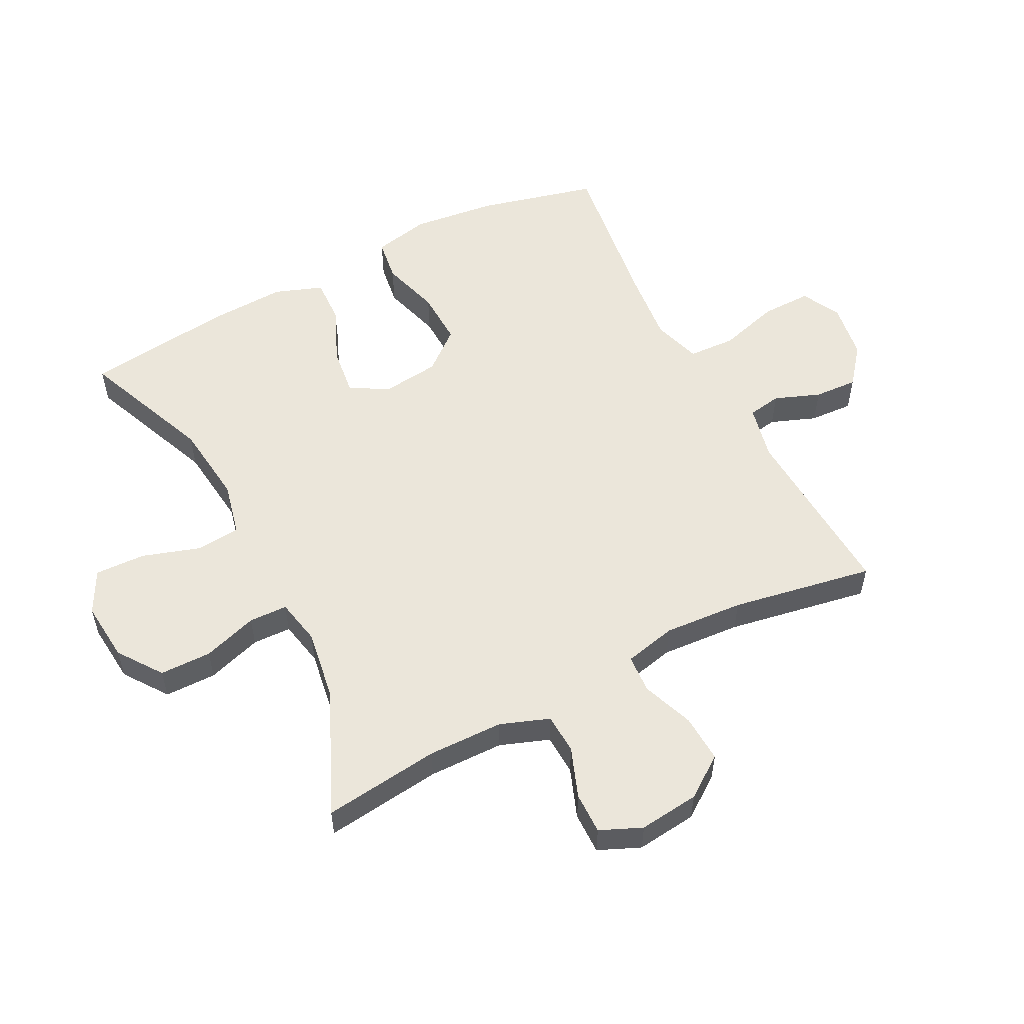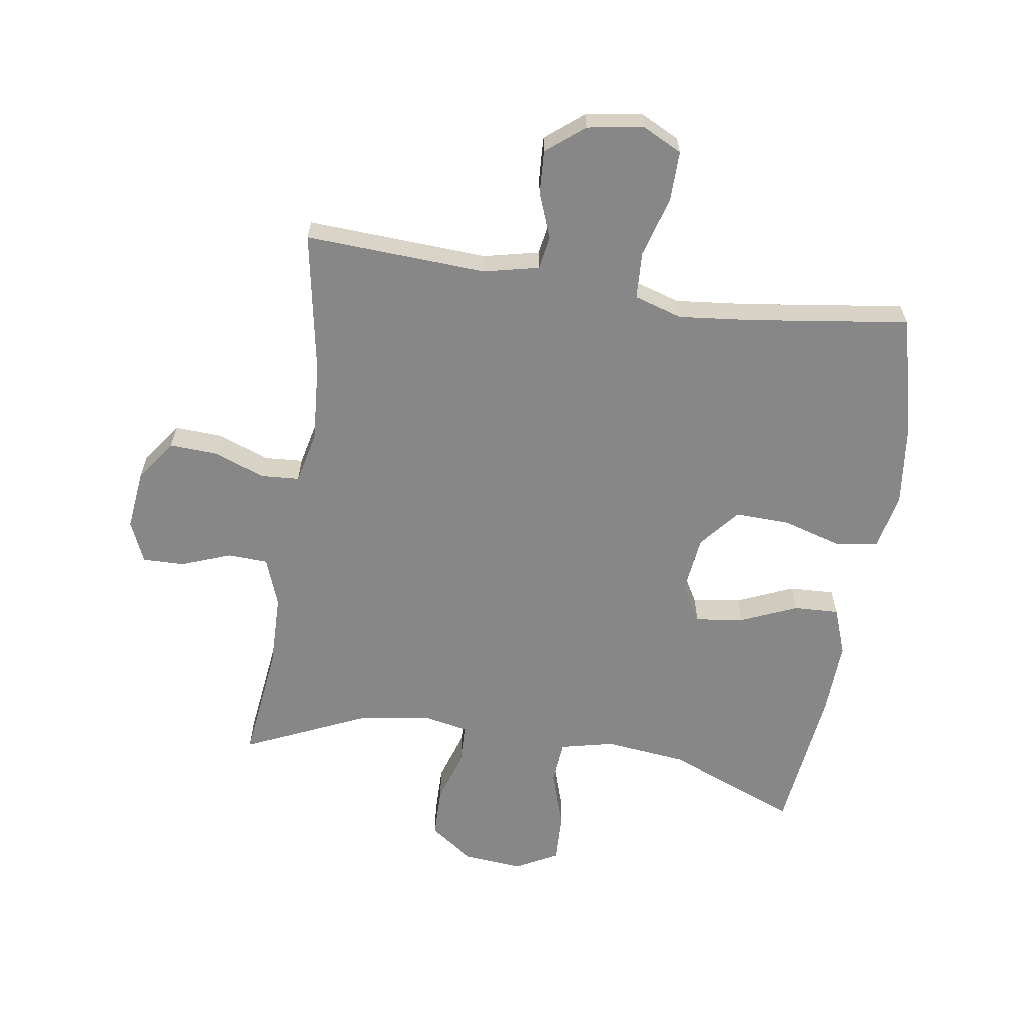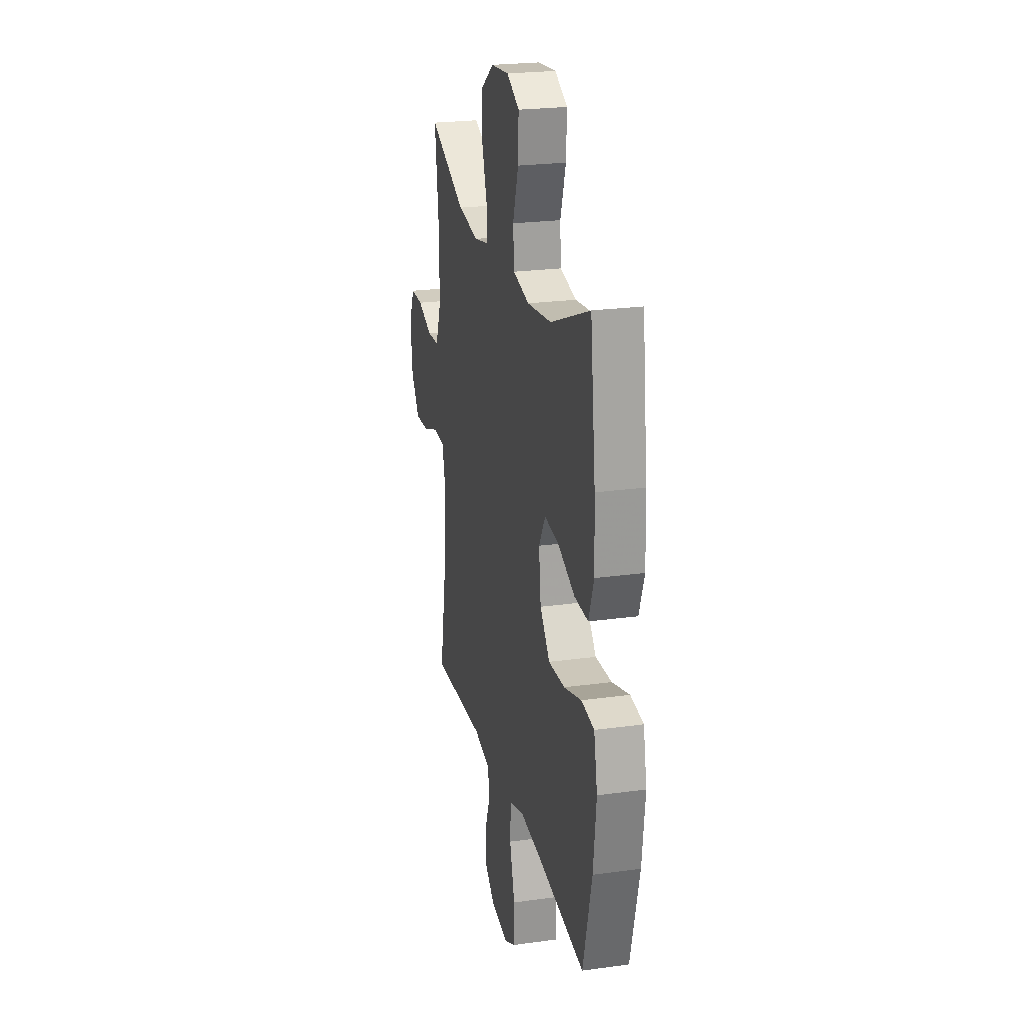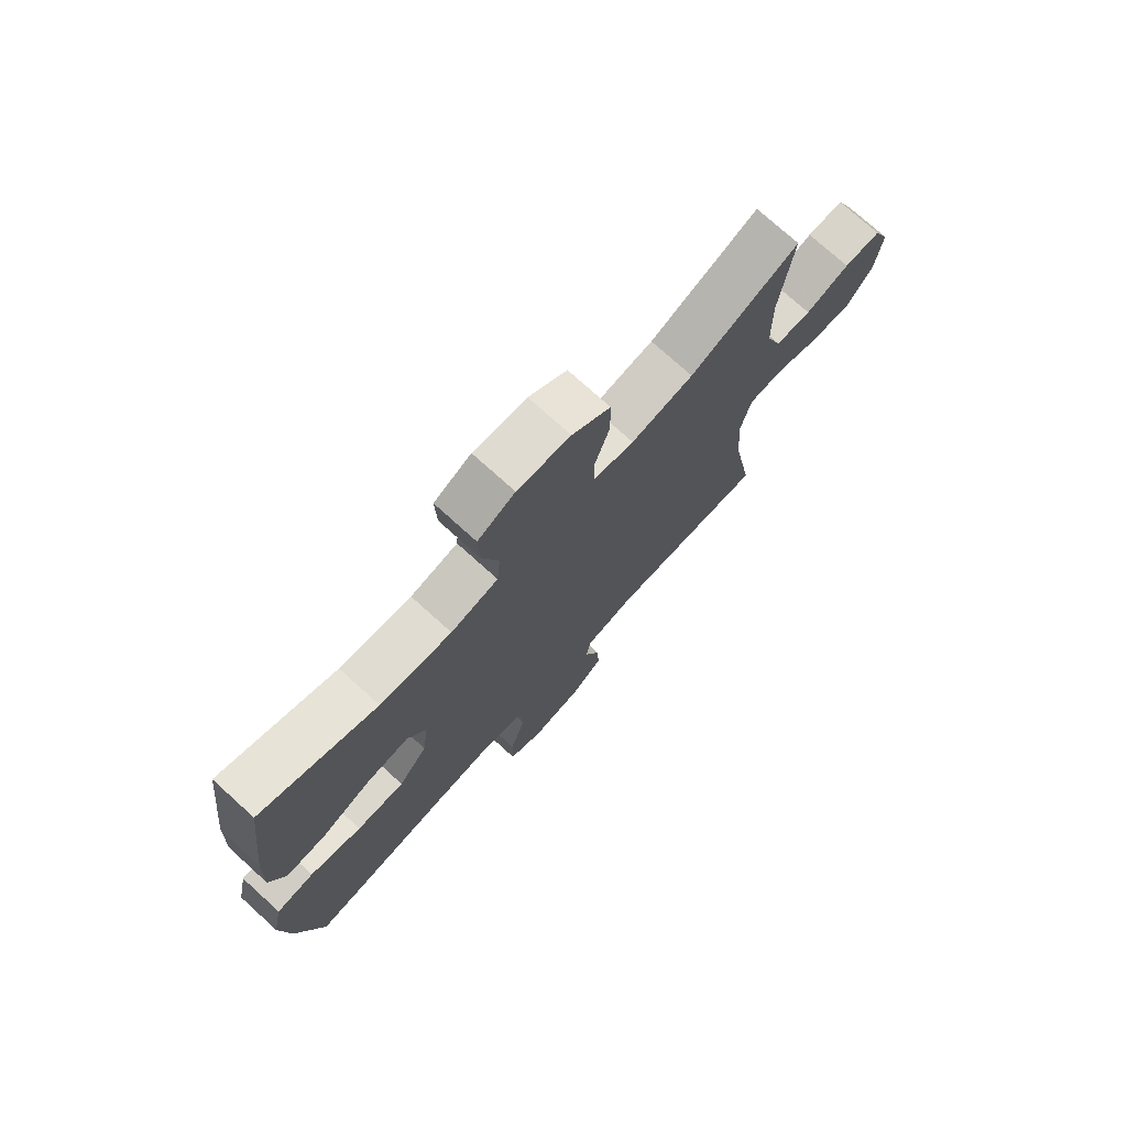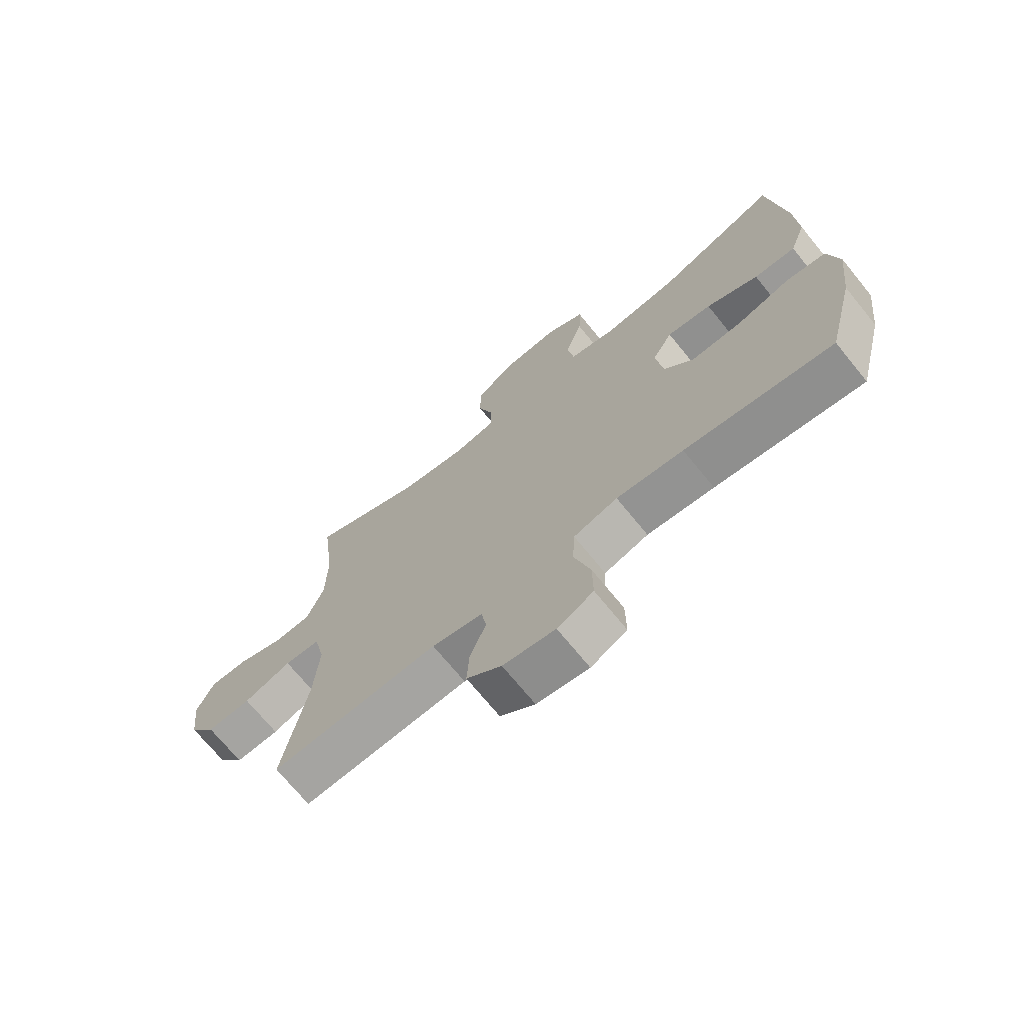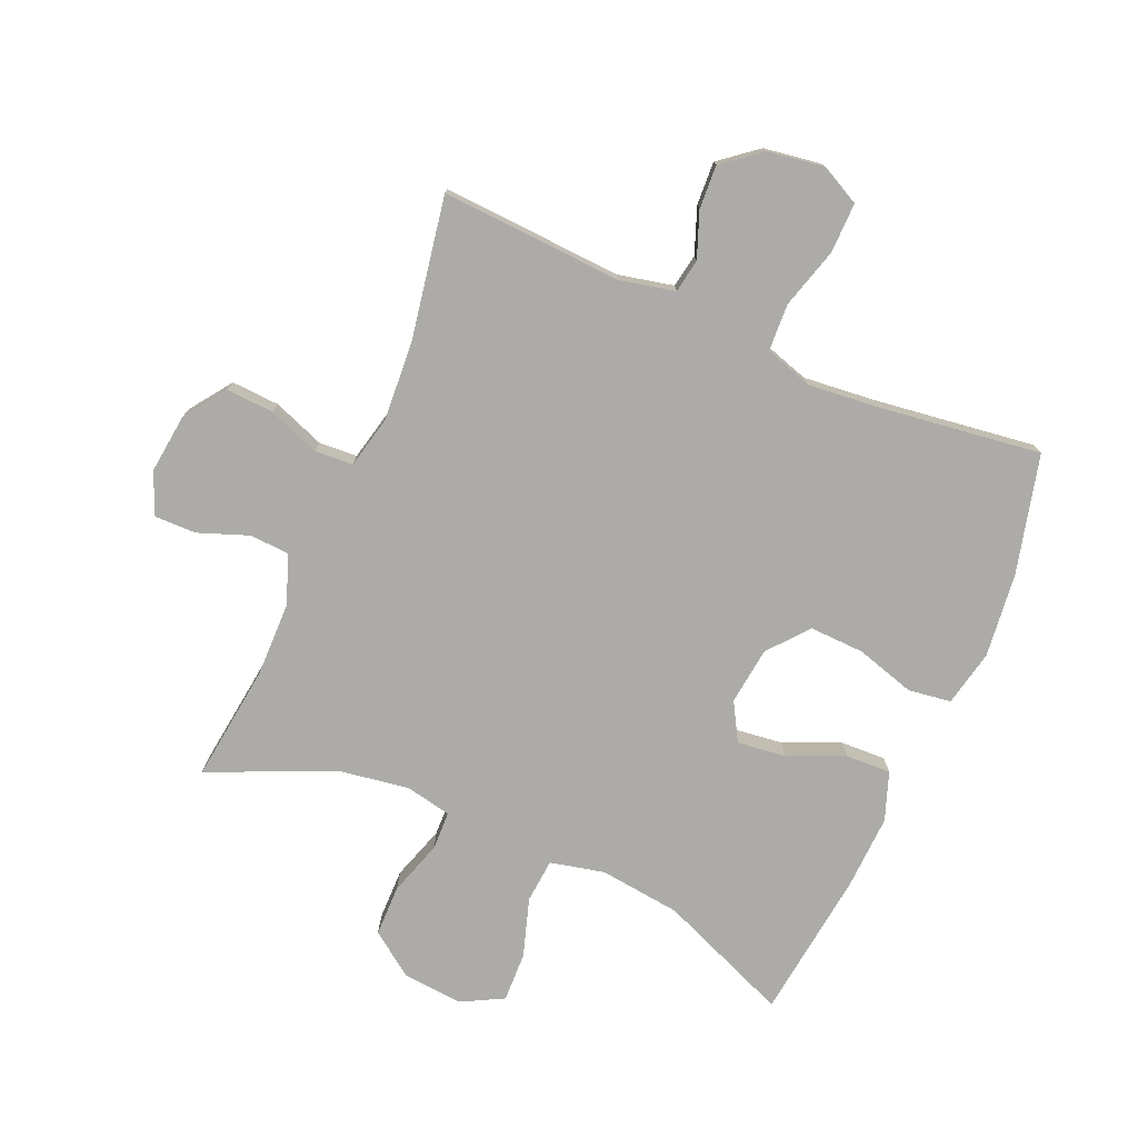
<metadata>
{"format":"obj","ext":"obj","renderer":"f3d","projection":"perspective","resolution":1024,"background":"white","views":[{"elev":54.9,"azim":62.7,"up":"+Y"},{"elev":-62.3,"azim":171.4,"up":"+Y"},{"elev":23.3,"azim":-103.2,"up":"+Z"},{"elev":74.7,"azim":-47.8,"up":"+Z"},{"elev":-71.1,"azim":-140.8,"up":"+Z"},{"elev":-76.4,"azim":156.5,"up":"+Y"}]}
</metadata>
<code>
v 0.5 0.07 0.5
v 0.477 0.07 0.312
v 0.479 0.07 0.191
v 0.508 0.07 0.112
v 0.573 0.07 0.109
v 0.653 0.07 0.139
v 0.72 0.07 0.14
v 0.749 0.07 0.073
v 0.738 0.07 -0.024
v 0.691 0.07 -0.09
v 0.614 0.07 -0.086
v 0.531 0.07 -0.055
v 0.469 0.07 -0.059
v 0.45 0.07 -0.143
v 0.459 0.07 -0.271
v 0.5 0.07 -0.5
v 0.208 0.07 -0.484
v 0.119 0.07 -0.504
v 0.11 0.07 -0.558
v 0.138 0.07 -0.631
v 0.142 0.07 -0.701
v 0.081 0.07 -0.75
v -0.01 0.07 -0.764
v -0.073 0.07 -0.732
v -0.072 0.07 -0.651
v -0.044 0.07 -0.553
v -0.048 0.07 -0.477
v -0.125 0.07 -0.453
v -0.242 0.07 -0.465
v -0.5 0.07 -0.5
v -0.548 0.07 -0.31
v -0.564 0.07 -0.174
v -0.545 0.07 -0.083
v -0.476 0.07 -0.073
v -0.381 0.07 -0.101
v -0.293 0.07 -0.104
v -0.24 0.07 -0.04
v -0.229 0.07 0.053
v -0.264 0.07 0.114
v -0.342 0.07 0.104
v -0.433 0.07 0.065
v -0.506 0.07 0.062
v -0.534 0.07 0.139
v -0.529 0.07 0.26
v -0.5 0.07 0.5
v -0.288 0.07 0.414
v -0.157 0.07 0.399
v -0.07 0.07 0.419
v -0.064 0.07 0.49
v -0.094 0.07 0.583
v -0.097 0.07 0.664
v -0.029 0.07 0.7
v 0.068 0.07 0.691
v 0.138 0.07 0.641
v 0.139 0.07 0.558
v 0.111 0.07 0.47
v 0.113 0.07 0.408
v 0.187 0.07 0.393
v 0.301 0.07 0.411
v 0.5 0 0.5
v 0.477 0 0.312
v 0.479 0 0.191
v 0.508 0 0.112
v 0.573 0 0.109
v 0.653 0 0.139
v 0.72 0 0.14
v 0.749 0 0.073
v 0.738 0 -0.024
v 0.691 0 -0.09
v 0.614 0 -0.086
v 0.531 0 -0.055
v 0.469 0 -0.059
v 0.45 0 -0.143
v 0.459 0 -0.271
v 0.5 0 -0.5
v 0.208 0 -0.484
v 0.119 0 -0.504
v 0.11 0 -0.558
v 0.138 0 -0.631
v 0.142 0 -0.701
v 0.081 0 -0.75
v -0.01 0 -0.764
v -0.073 0 -0.732
v -0.072 0 -0.651
v -0.044 0 -0.553
v -0.048 0 -0.477
v -0.125 0 -0.453
v -0.242 0 -0.465
v -0.5 0 -0.5
v -0.548 0 -0.31
v -0.564 0 -0.174
v -0.545 0 -0.083
v -0.476 0 -0.073
v -0.381 0 -0.101
v -0.293 0 -0.104
v -0.24 0 -0.04
v -0.229 0 0.053
v -0.264 0 0.114
v -0.342 0 0.104
v -0.433 0 0.065
v -0.506 0 0.062
v -0.534 0 0.139
v -0.529 0 0.26
v -0.5 0 0.5
v -0.288 0 0.414
v -0.157 0 0.399
v -0.07 0 0.419
v -0.064 0 0.49
v -0.094 0 0.583
v -0.097 0 0.664
v -0.029 0 0.7
v 0.068 0 0.691
v 0.138 0 0.641
v 0.139 0 0.558
v 0.111 0 0.47
v 0.113 0 0.408
v 0.187 0 0.393
v 0.301 0 0.411
f 54 55 56
f 53 54 56
f 52 53 56
f 51 52 56
f 50 51 56
f 49 50 56
f 48 49 56 57
f 47 48 57 58
f 44 45 46
f 43 44 46
f 42 43 46
f 41 42 46
f 40 41 46
f 39 40 46 47
f 38 39 47 58
f 33 34 35
f 32 33 35
f 31 32 35
f 30 31 35
f 29 30 35
f 28 29 35 36
f 27 28 36 37
f 24 25 26
f 23 24 26
f 22 23 26
f 21 22 26
f 20 21 26
f 19 20 26
f 18 19 26 27
f 38 58 59
f 37 38 59
f 27 37 59
f 18 27 59
f 17 18 59
f 10 11 12
f 9 10 12
f 8 9 12
f 7 8 12
f 6 7 12
f 5 6 12
f 4 5 12 13
f 3 4 13
f 2 3 13 14
f 59 1 2
f 15 16 17 59
f 14 15 59
f 2 14 59
f 115 114 113
f 115 113 112
f 115 112 111
f 115 111 110
f 115 110 109
f 115 109 108
f 116 115 108 107
f 117 116 107 106
f 105 104 103
f 105 103 102
f 105 102 101
f 105 101 100
f 105 100 99
f 106 105 99 98
f 117 106 98 97
f 94 93 92
f 94 92 91
f 94 91 90
f 94 90 89
f 94 89 88
f 95 94 88 87
f 96 95 87 86
f 85 84 83
f 85 83 82
f 85 82 81
f 85 81 80
f 85 80 79
f 85 79 78
f 86 85 78 77
f 118 117 97
f 118 97 96
f 118 96 86
f 118 86 77
f 118 77 76
f 71 70 69
f 71 69 68
f 71 68 67
f 71 67 66
f 71 66 65
f 71 65 64
f 72 71 64 63
f 72 63 62
f 73 72 62 61
f 61 60 118
f 118 76 75 74
f 118 74 73
f 118 73 61
f 1 60 61 2
f 2 61 62 3
f 3 62 63 4
f 4 63 64 5
f 5 64 65 6
f 6 65 66 7
f 7 66 67 8
f 8 67 68 9
f 9 68 69 10
f 10 69 70 11
f 11 70 71 12
f 12 71 72 13
f 13 72 73 14
f 14 73 74 15
f 15 74 75 16
f 16 75 76 17
f 17 76 77 18
f 18 77 78 19
f 19 78 79 20
f 20 79 80 21
f 21 80 81 22
f 22 81 82 23
f 23 82 83 24
f 24 83 84 25
f 25 84 85 26
f 26 85 86 27
f 27 86 87 28
f 28 87 88 29
f 29 88 89 30
f 30 89 90 31
f 31 90 91 32
f 32 91 92 33
f 33 92 93 34
f 34 93 94 35
f 35 94 95 36
f 36 95 96 37
f 37 96 97 38
f 38 97 98 39
f 39 98 99 40
f 40 99 100 41
f 41 100 101 42
f 42 101 102 43
f 43 102 103 44
f 44 103 104 45
f 45 104 105 46
f 46 105 106 47
f 47 106 107 48
f 48 107 108 49
f 49 108 109 50
f 50 109 110 51
f 51 110 111 52
f 52 111 112 53
f 53 112 113 54
f 54 113 114 55
f 55 114 115 56
f 56 115 116 57
f 57 116 117 58
f 58 117 118 59
f 59 118 60 1

</code>
